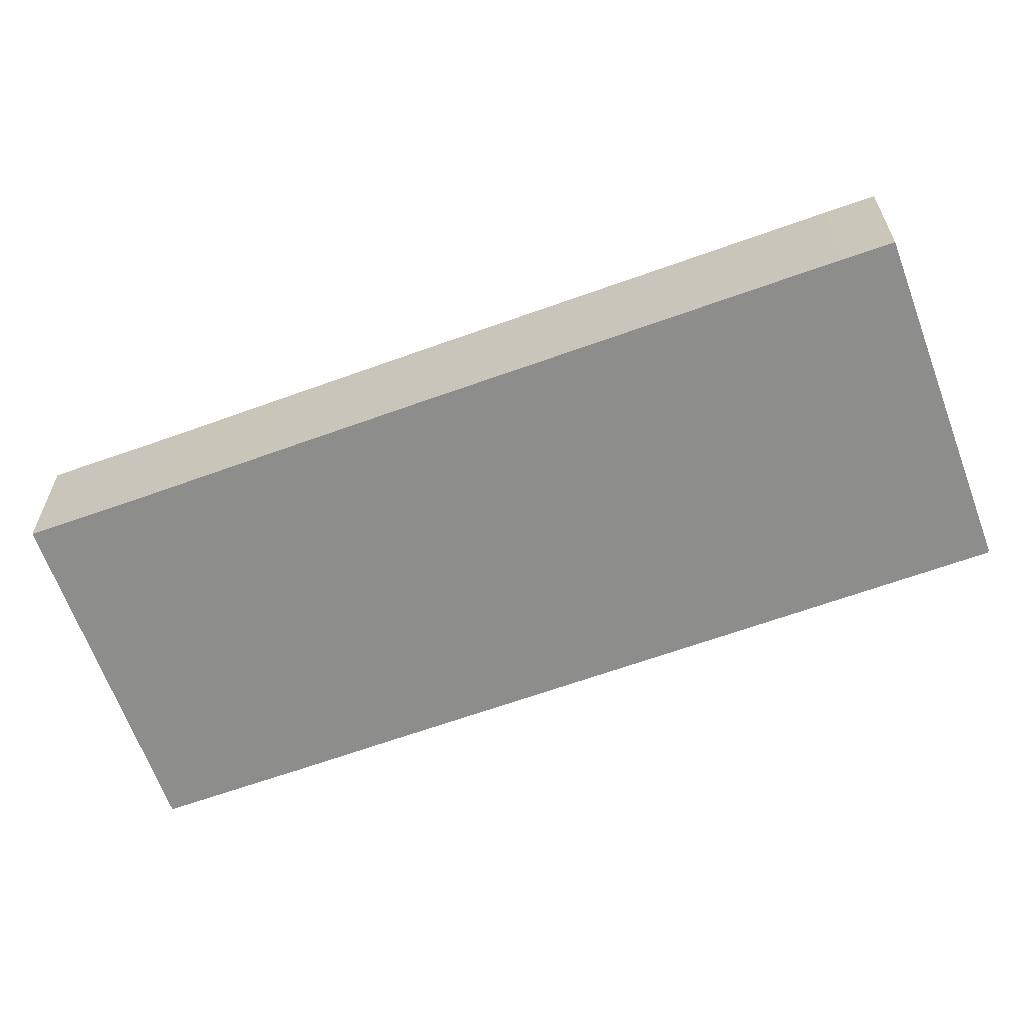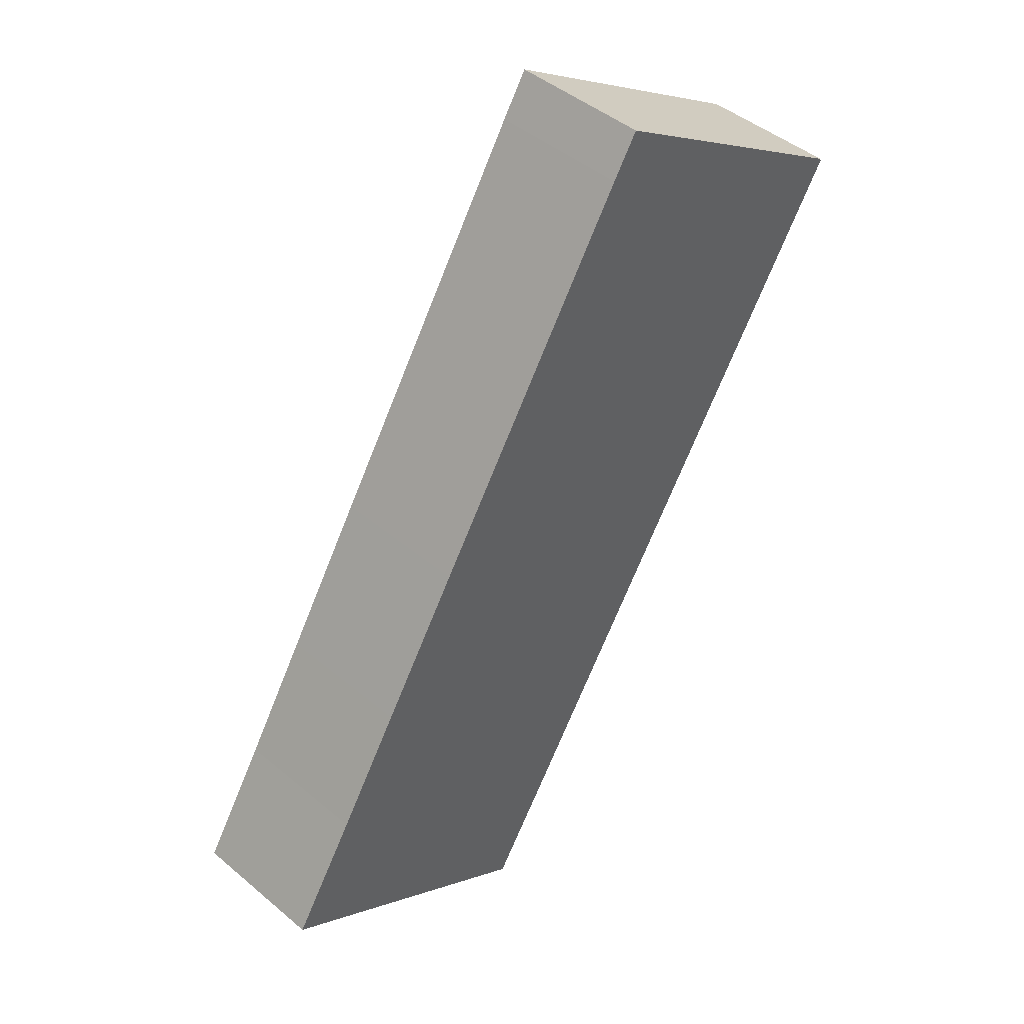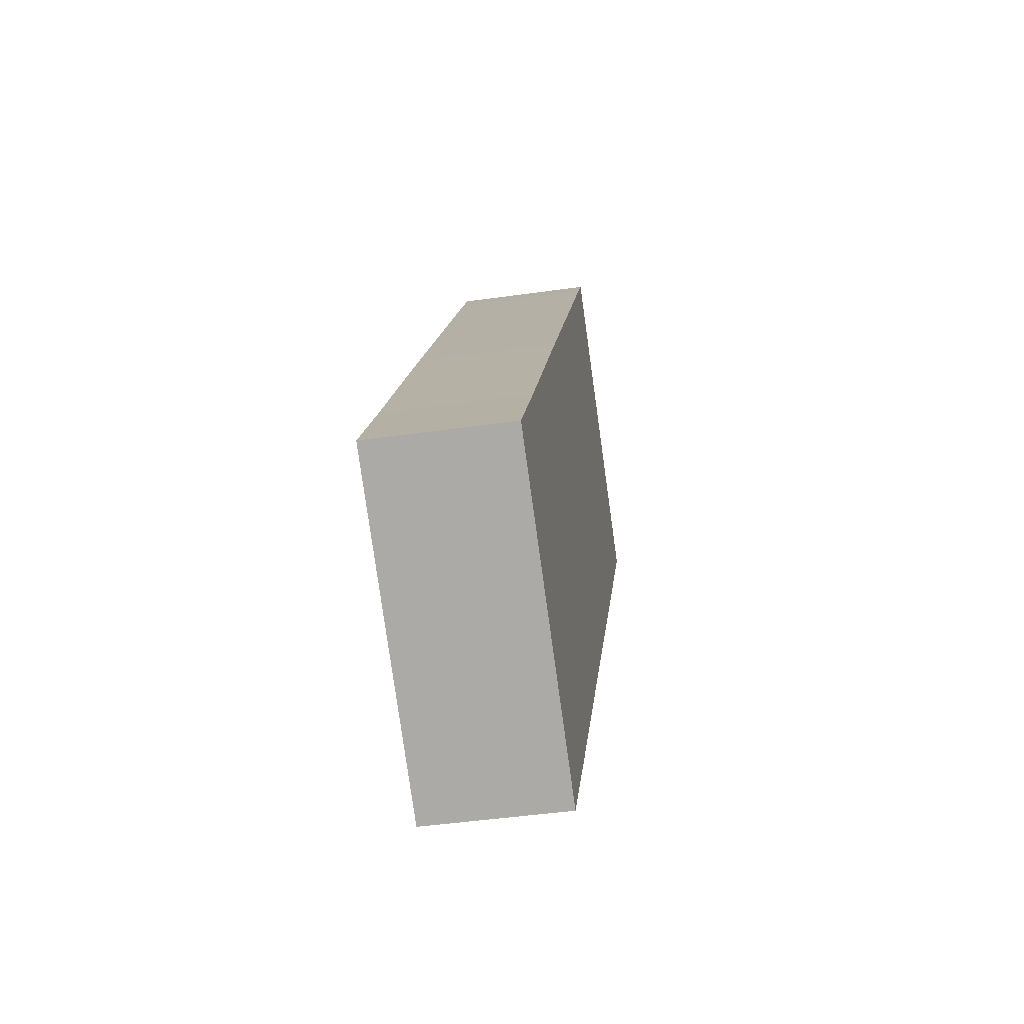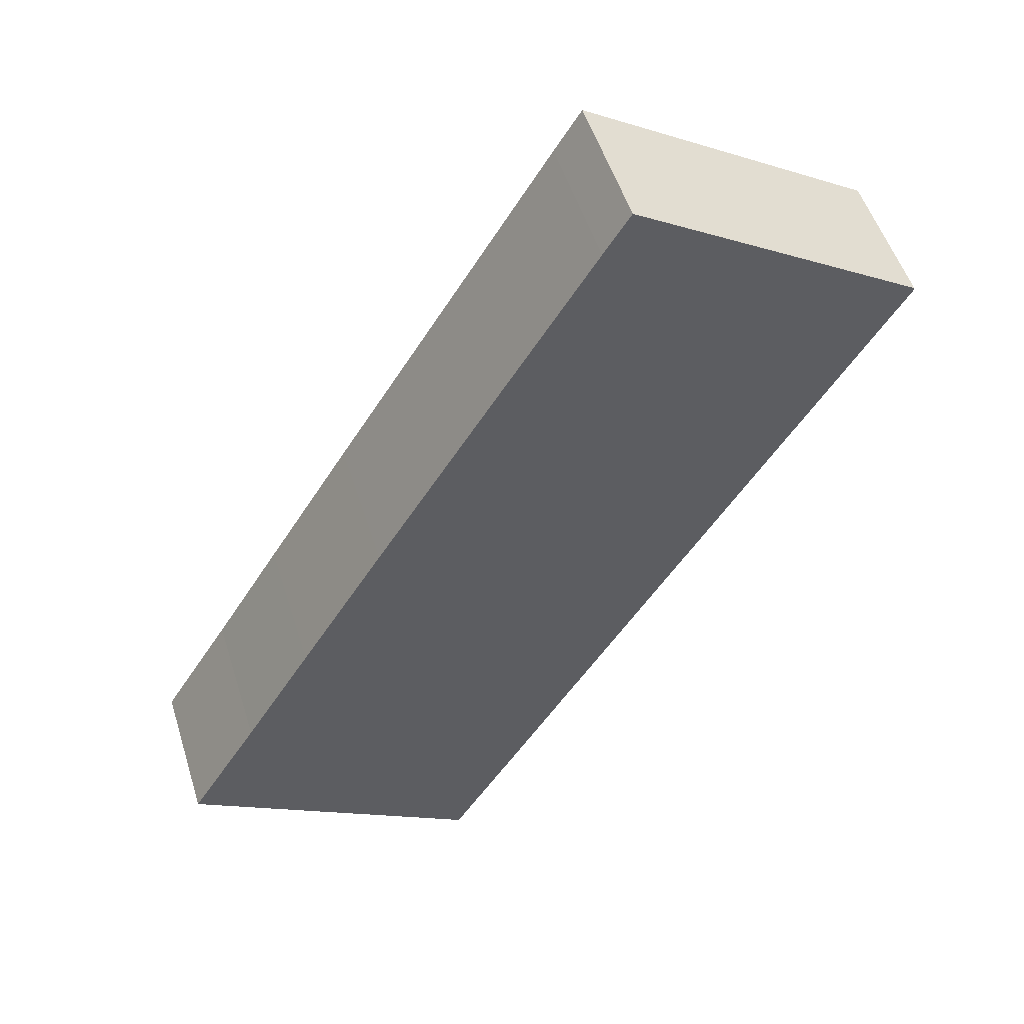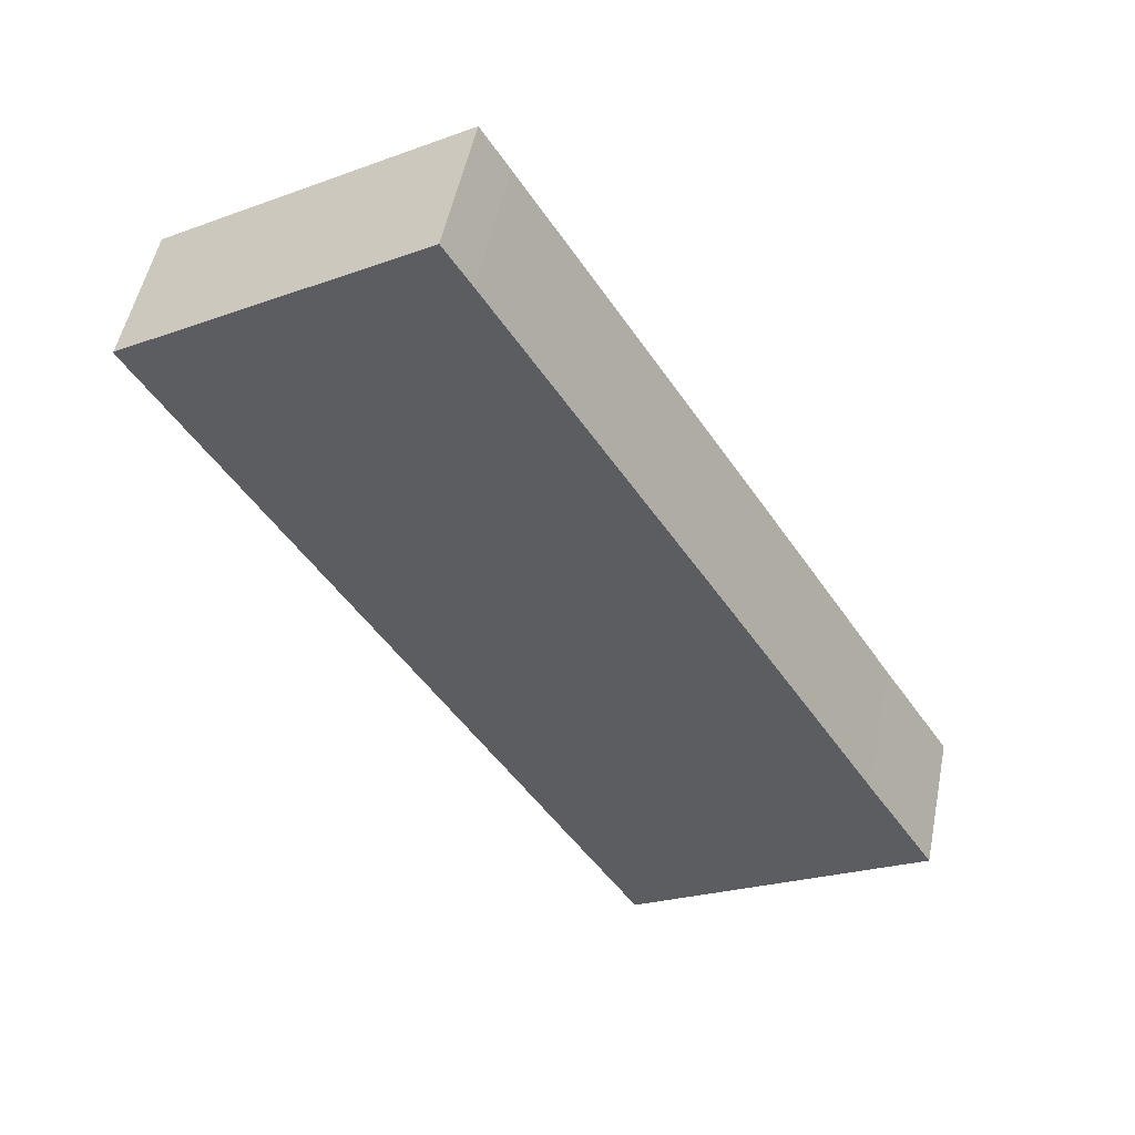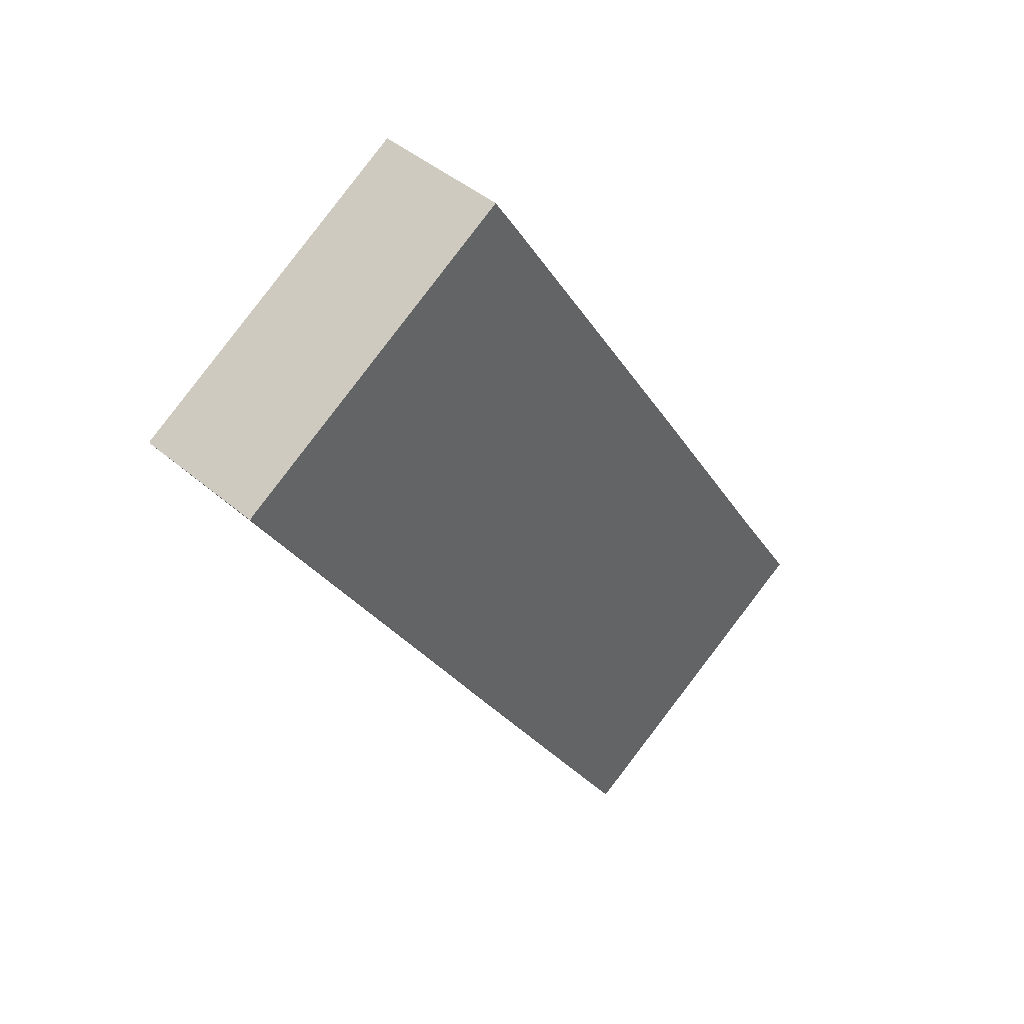
<metadata>
{"format":"obj","ext":"obj","renderer":"f3d","projection":"perspective","resolution":1024,"background":"white","views":[{"elev":-64.4,"azim":-38.2,"up":"+Y"},{"elev":44.7,"azim":-45.7,"up":"+Z"},{"elev":-45.7,"azim":-80.7,"up":"+Z"},{"elev":51.7,"azim":-17.2,"up":"+Z"},{"elev":51.4,"azim":-168.7,"up":"+Z"},{"elev":43.0,"azim":135.6,"up":"+Z"}]}
</metadata>
<code>
v  13.87 6.624 -8.562
v  17.53 6.624 -2.771
v  13.9 6.624 -8.583
v  0 6.624 4.056e-16
v  19.98 6.624 1.196
v  36.08 6.624 27.15
v  3.301 6.624 5.28
v  6.507 6.624 10.51
v  9.345 6.624 15.12
v  10.53 6.624 17.04
v  20.95 6.624 33.85
v  36.03 6.624 27.18
v  36.07 6.624 27.23
v  22.22 6.624 35.85
v  36.07 -1.667e-15 27.23
v  36.03 -1.664e-15 27.18
v  36.08 -1.662e-15 27.15
v  19.98 -7.323e-17 1.196
v  17.53 1.697e-16 -2.771
v  13.9 5.256e-16 -8.583
v  22.22 -2.195e-15 35.85
v  13.87 5.243e-16 -8.562
v  0 0 0
v  3.301 -3.233e-16 5.28
v  6.507 -6.433e-16 10.51
v  9.345 -9.258e-16 15.12
v  10.53 -1.043e-15 17.04
v  20.95 -2.072e-15 33.85
g defaultobject
f 1 2 3
f 2 1 4
f 2 4 5
f 5 4 6
f 6 4 7
f 6 7 8
f 6 8 9
f 6 9 10
f 6 10 11
f 6 11 12
f 12 11 13
f 13 11 14
f 15 12 13
f 12 15 16
f 17 5 6
f 5 17 18
f 5 18 2
f 2 18 19
f 2 19 3
f 3 19 20
f 16 6 12
f 6 16 17
f 21 13 14
f 13 21 15
f 20 1 3
f 1 20 22
f 22 4 1
f 4 22 23
f 23 7 4
f 7 23 24
f 7 24 8
f 8 24 25
f 8 25 9
f 9 25 26
f 9 26 10
f 10 26 27
f 10 27 11
f 11 27 28
f 11 28 14
f 14 28 21
f 19 22 20
f 22 19 23
f 23 19 18
f 23 18 24
f 24 18 17
f 24 17 25
f 25 17 26
f 26 17 27
f 27 17 28
f 28 17 16
f 28 16 15
f 28 15 21

</code>
